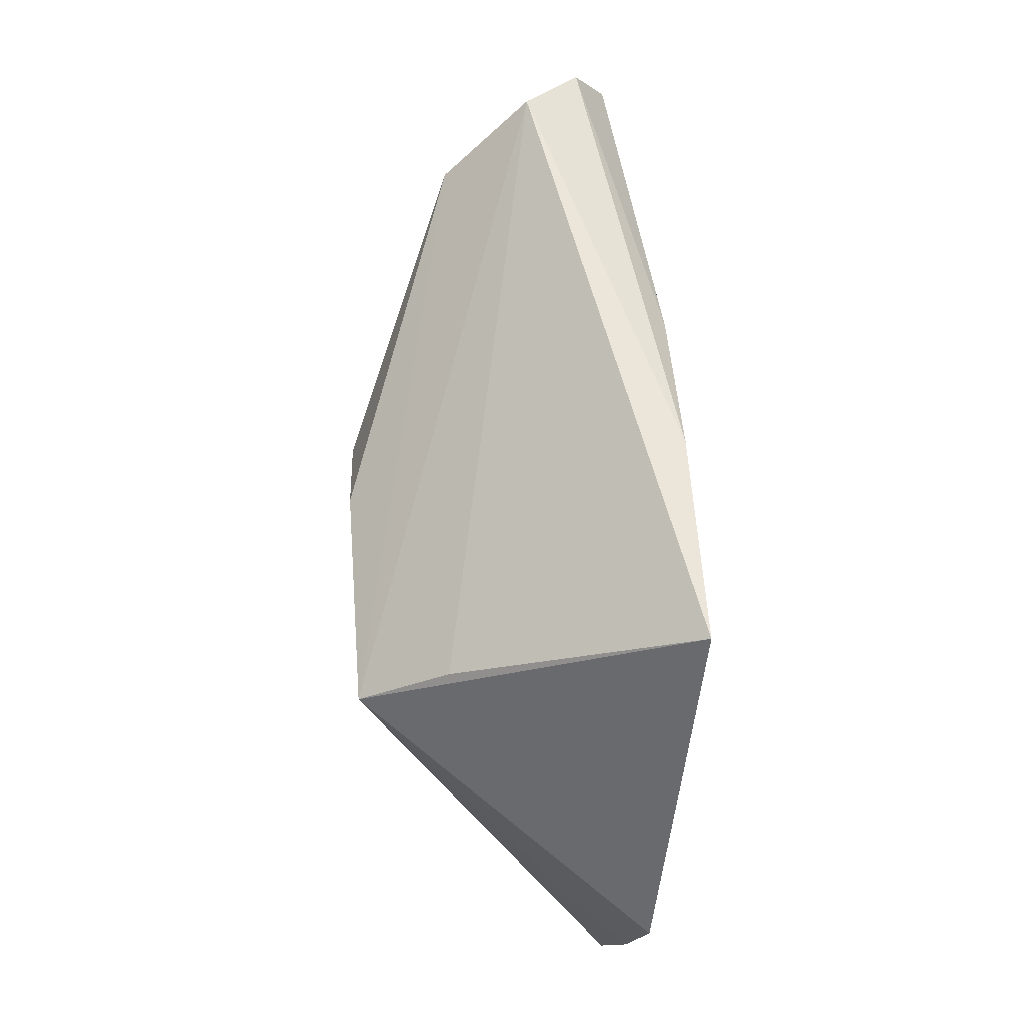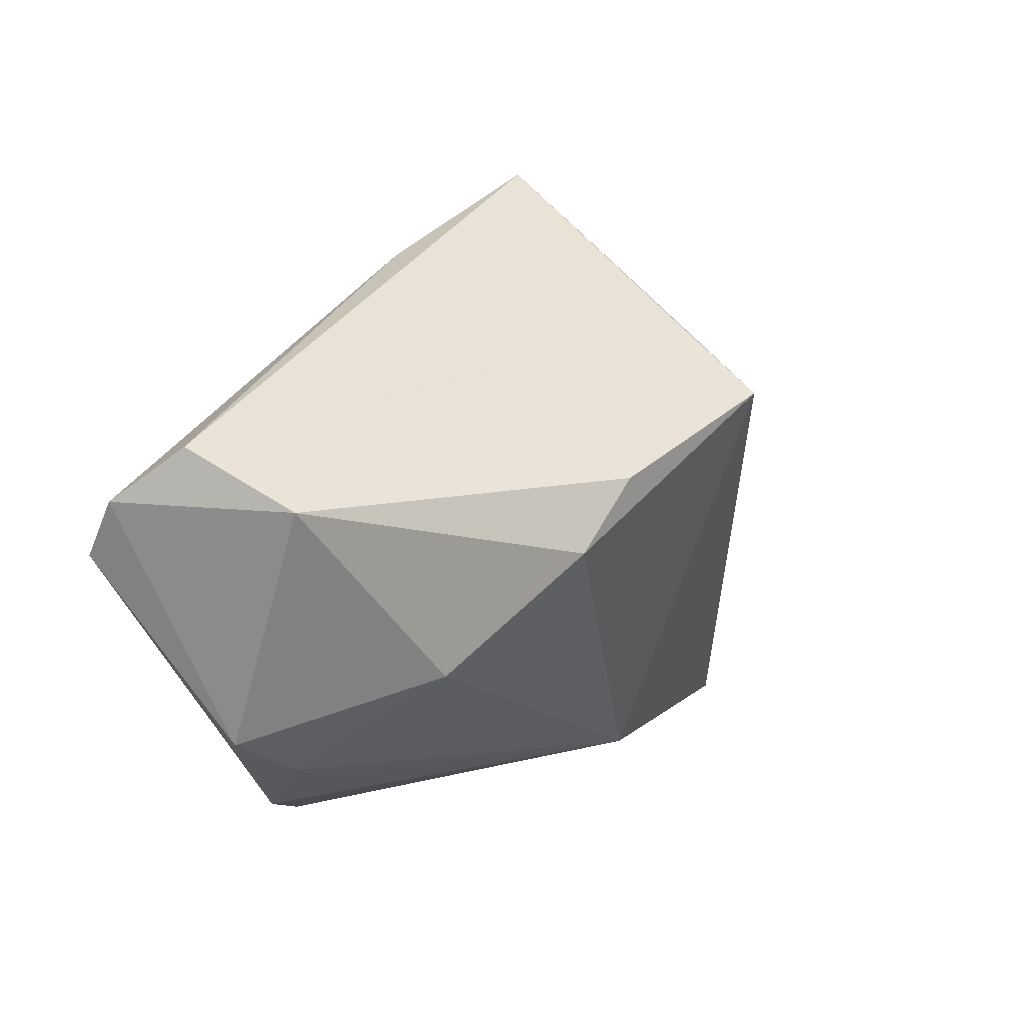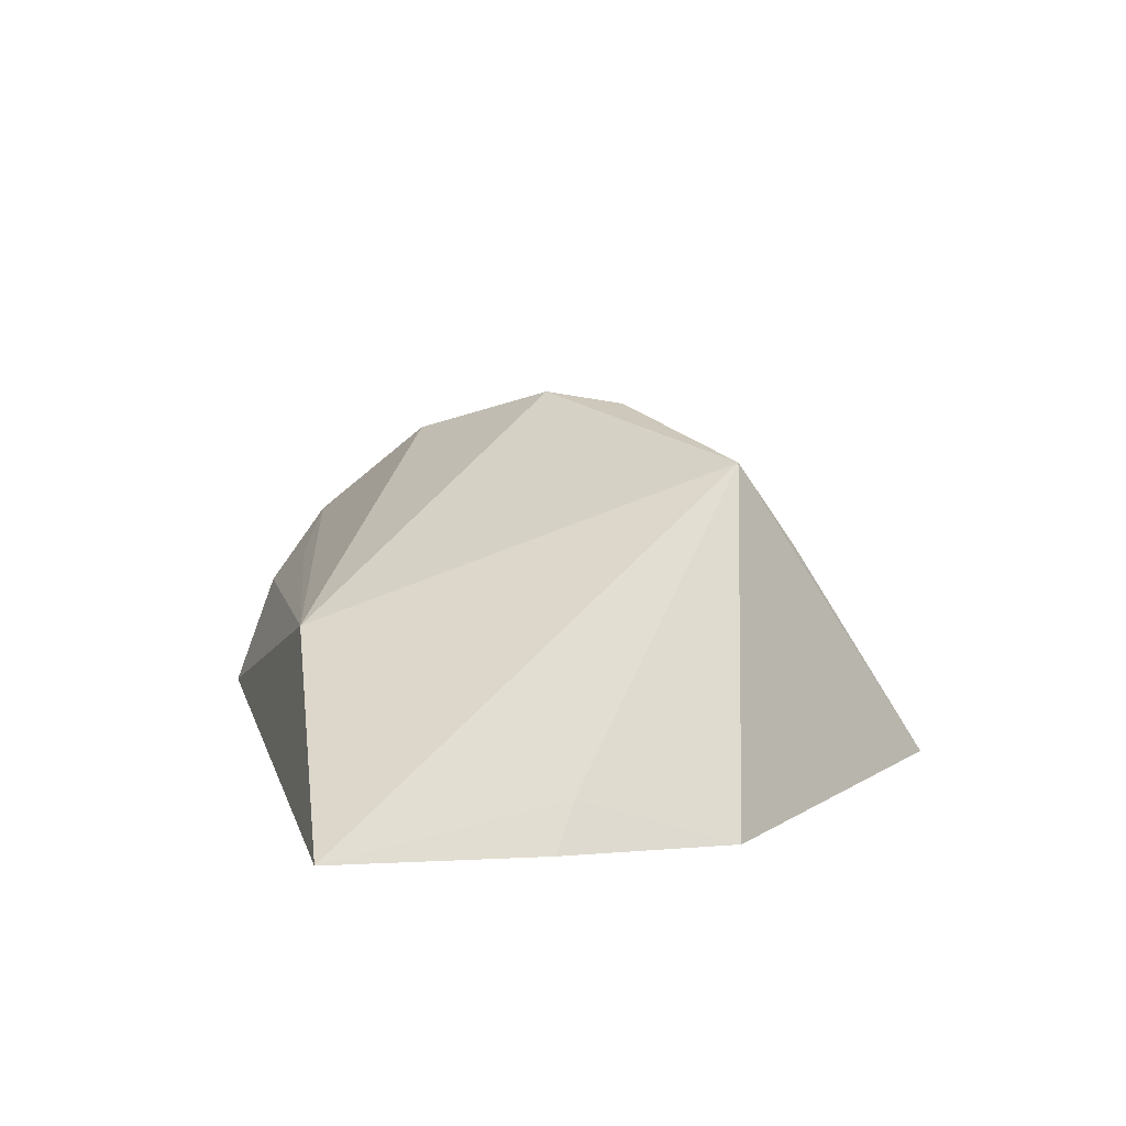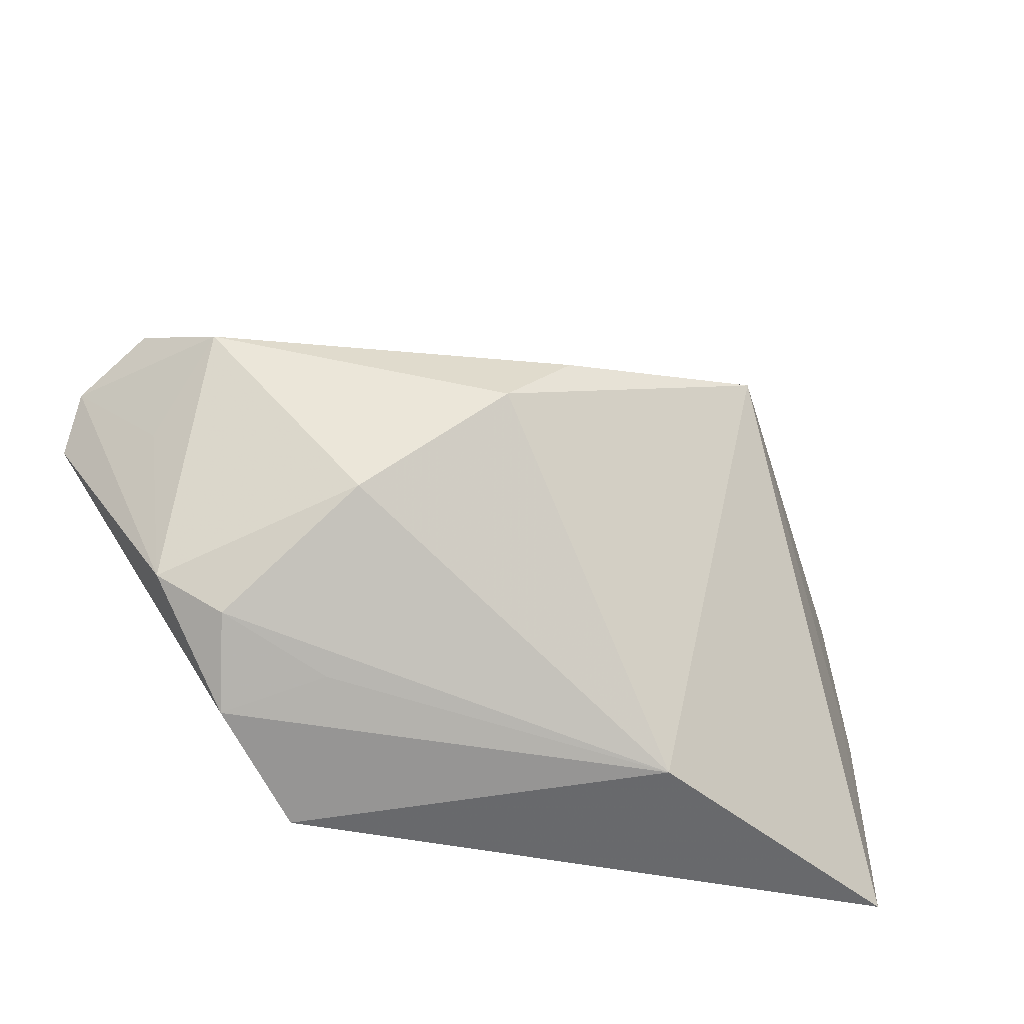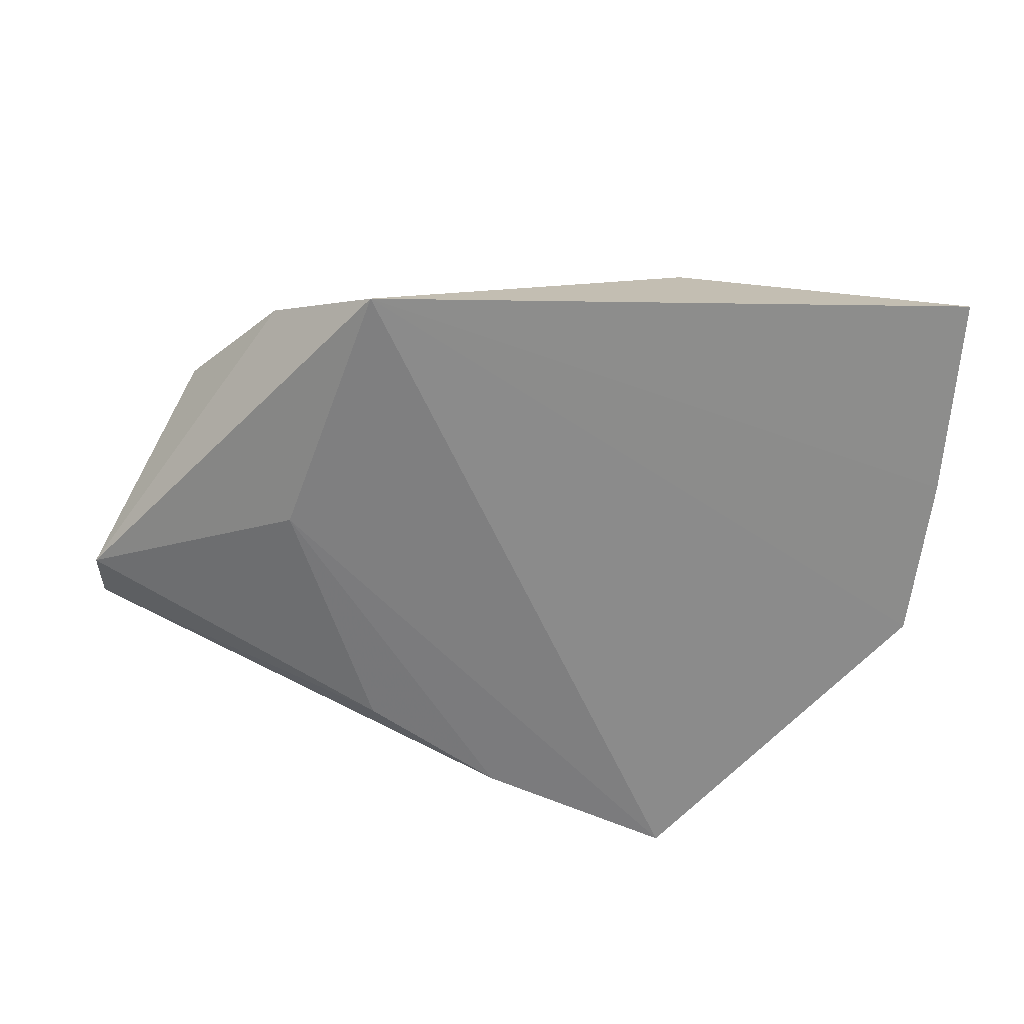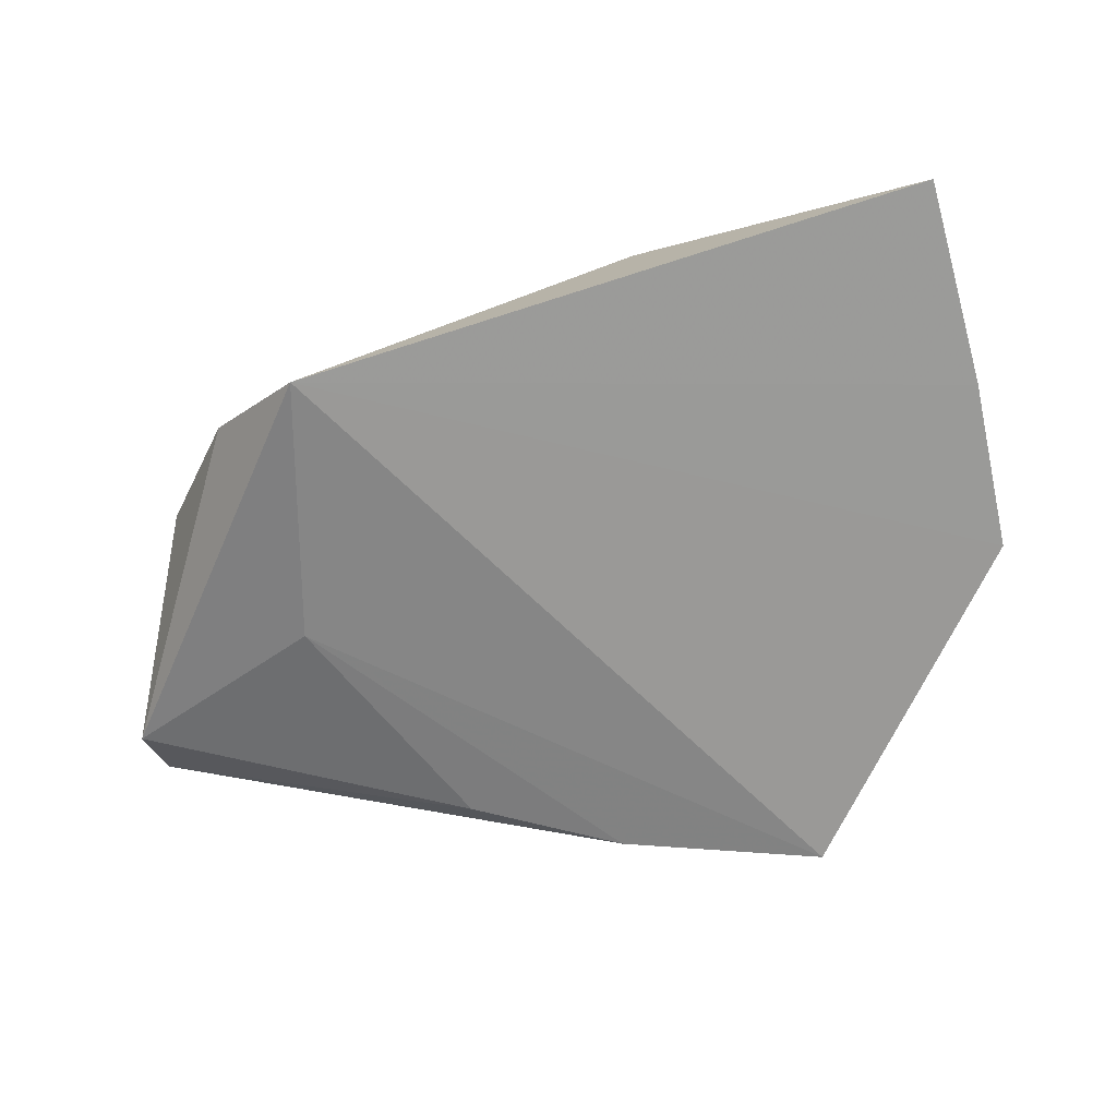
<metadata>
{"format":"obj","ext":"obj","renderer":"f3d","projection":"perspective","resolution":1024,"background":"white","views":[{"elev":78.2,"azim":86.6,"up":"+Y"},{"elev":14.6,"azim":-47.9,"up":"+Y"},{"elev":20.2,"azim":75.7,"up":"+Z"},{"elev":-39.9,"azim":-23.6,"up":"+Y"},{"elev":-59.8,"azim":-4.5,"up":"+Z"},{"elev":-62.2,"azim":15.6,"up":"+Z"}]}
</metadata>
<code>
v -0.04584 -0.01754 0.0002269
v 0.01805 -0.03305 0.007417
v 0.0221 0.02602 0.01368
v -0.002631 0.01164 0.02535
v -0.02676 -0.009916 0.01685
v 0.05434 -0.01149 -0.006878
v -0.03804 -0.02234 0.002515
v -0.0313 -0.004878 -0.01563
v 0.02231 0.04413 -0.01563
v 0.05023 -0.008393 -0.002493
v 0.02347 0.01829 0.02497
v -0.05157 0.01996 9.47e-06
v -0.05726 0.01344 -0.00686
v -0.02422 -0.02695 0.00139
v -0.0576 0.006445 -0.01061
v -0.01108 0.003703 0.02519
v -0.02215 -0.03705 -0.01563
v -0.001978 0.0354 -0.01534
v -0.04497 0.01288 0.01104
v 0.05325 0.009597 -0.008736
v -0.01921 0.02531 -0.01491
v 0.05422 -0.03705 -0.004688
v -0.03469 -0.03022 -0.006246
v -0.04895 0.002288 0.001957
f 6 17 20
f 22 17 6
f 22 11 2
f 2 17 22
f 20 17 9
f 9 11 20
f 10 11 22
f 22 6 10
f 20 11 10
f 10 6 20
f 16 2 11
f 5 2 16
f 8 17 15
f 8 9 17
f 4 16 11
f 21 8 15
f 15 17 23
f 23 1 15
f 17 2 23
f 11 9 3
f 12 3 9
f 11 3 12
f 9 8 18
f 8 21 18
f 18 12 9
f 5 1 7
f 1 23 7
f 7 2 5
f 19 4 11
f 11 12 19
f 16 4 19
f 5 16 19
f 19 1 5
f 19 24 1
f 12 18 13
f 13 19 12
f 13 21 15
f 13 18 21
f 24 19 13
f 15 1 13
f 1 24 13
f 14 23 2
f 2 7 14
f 14 7 23

</code>
